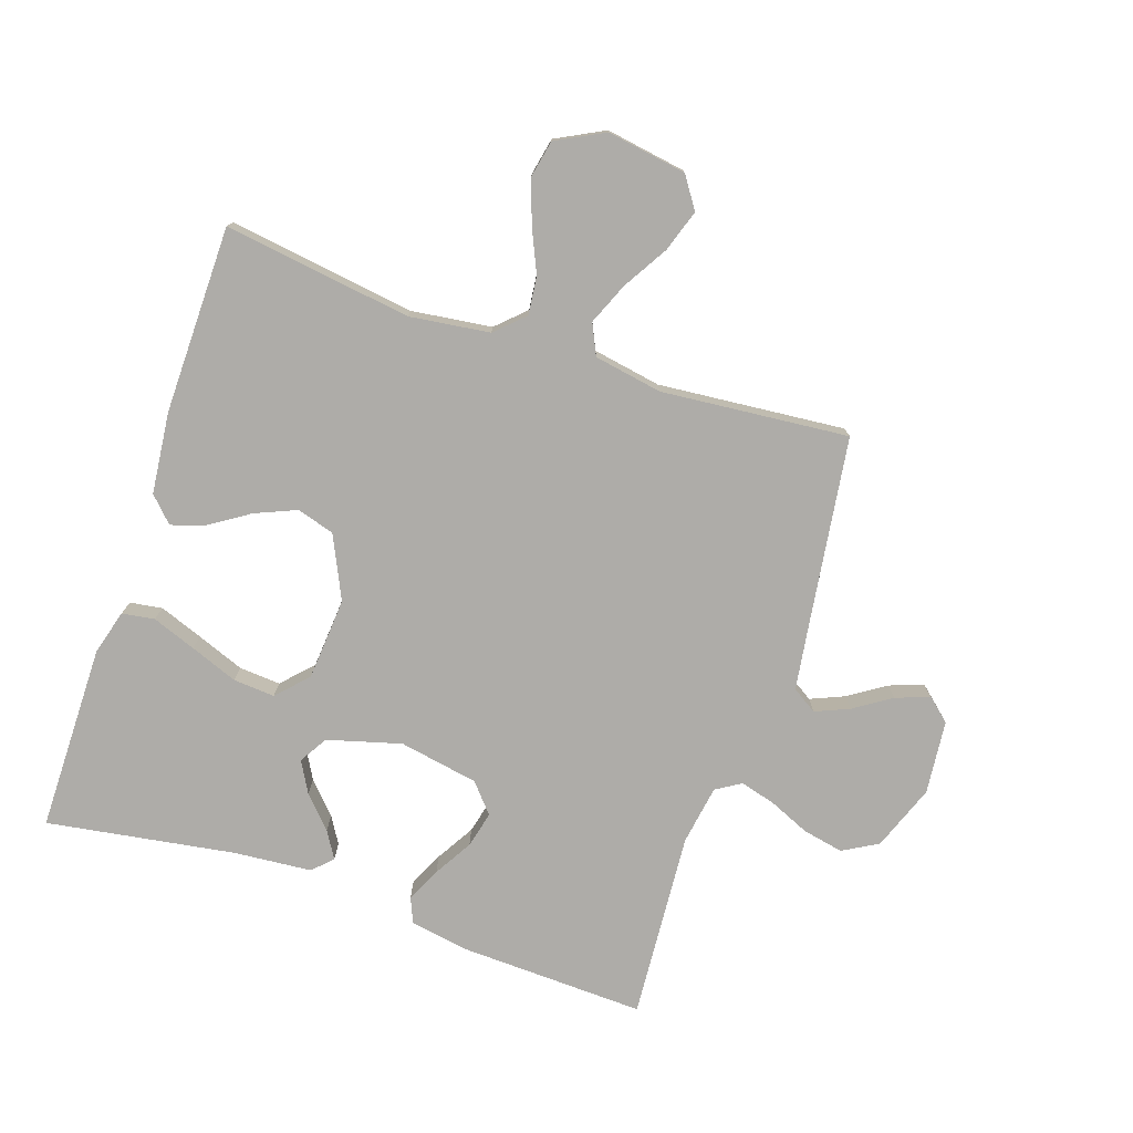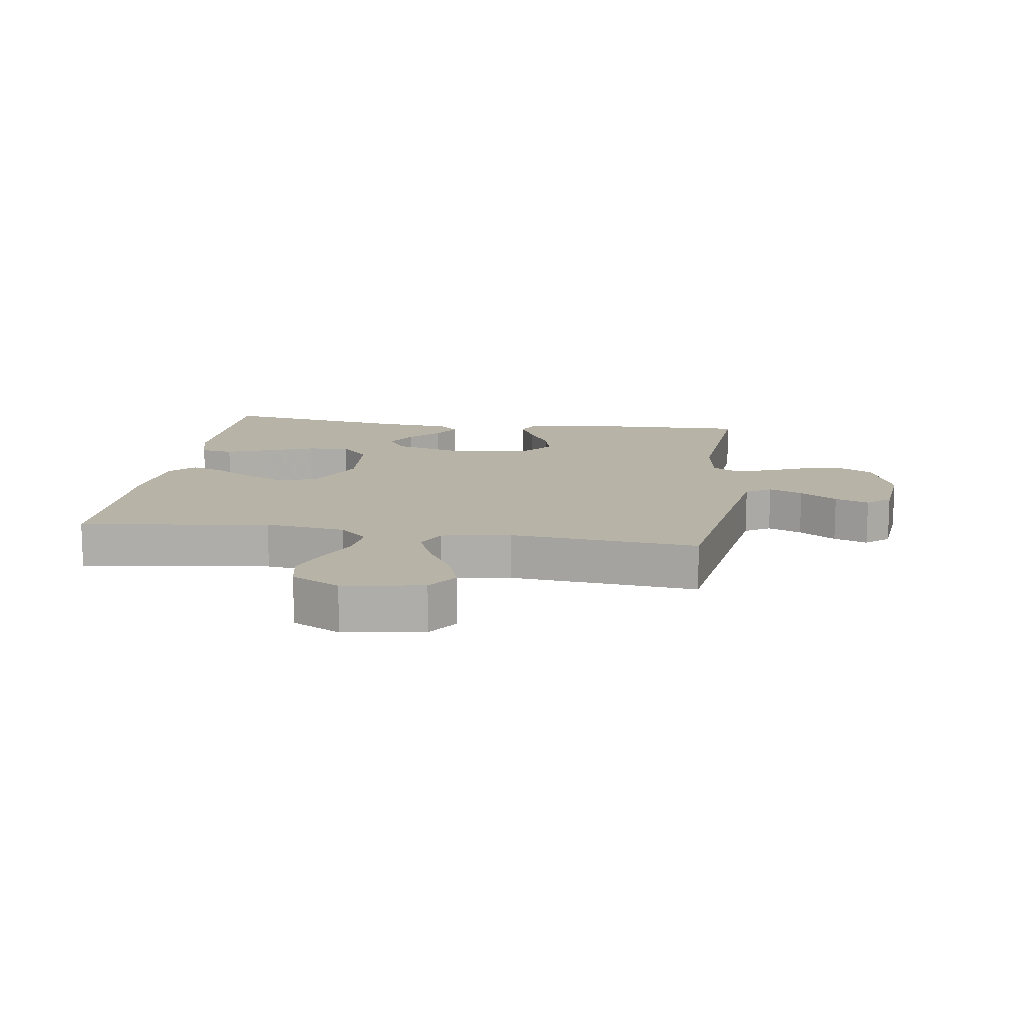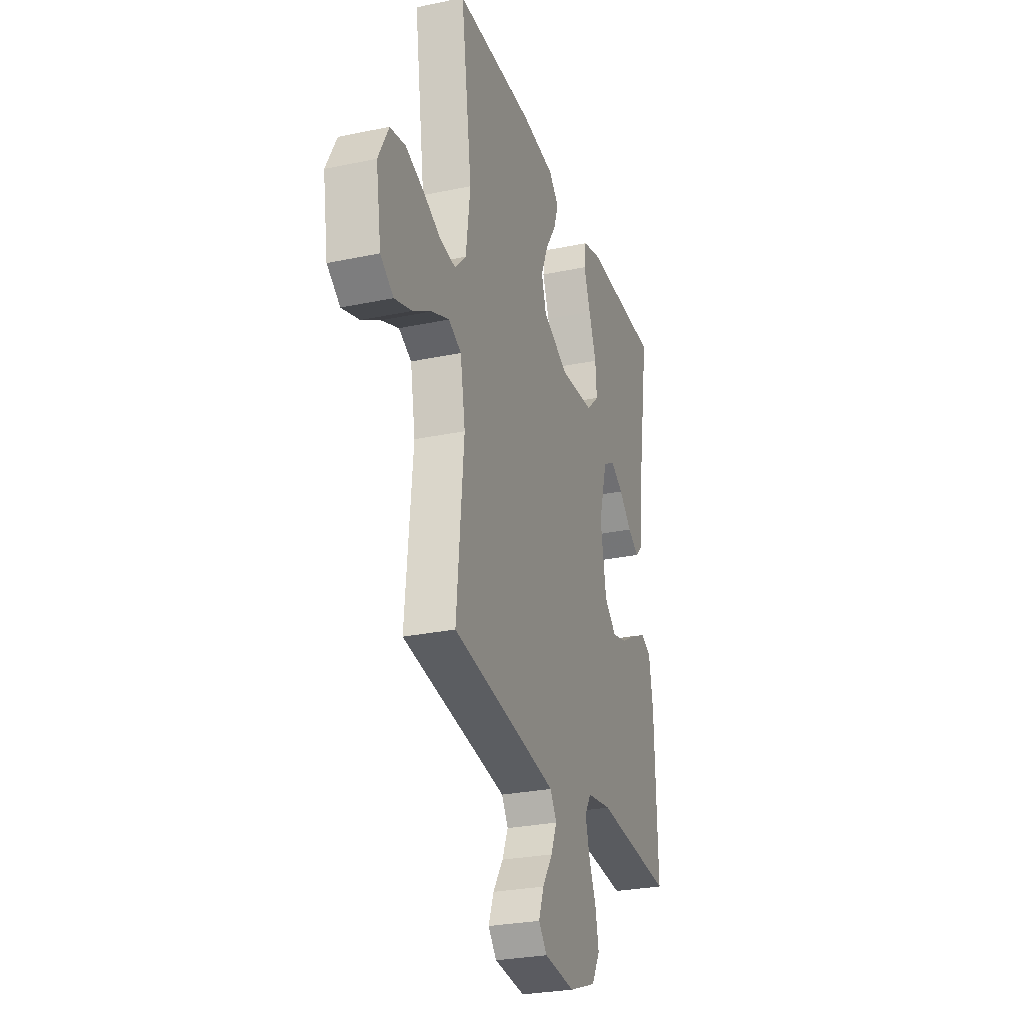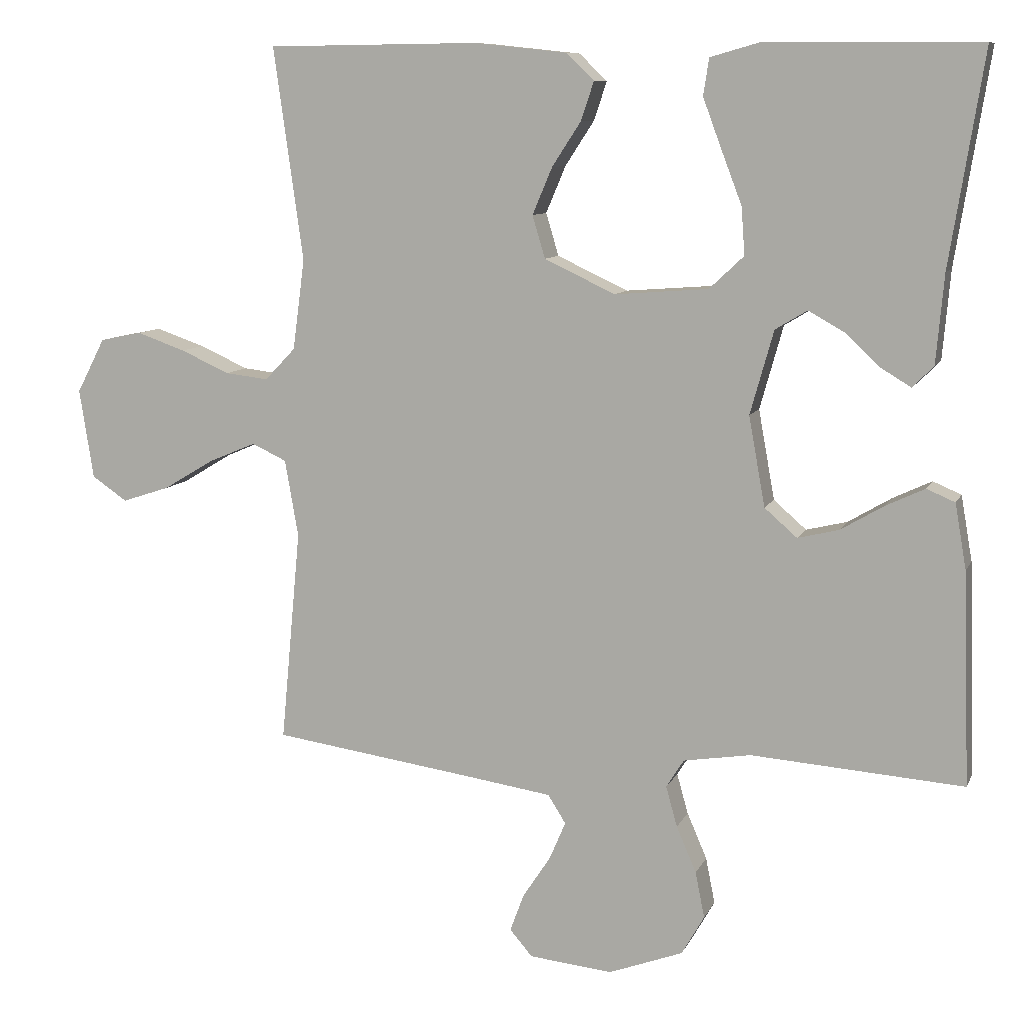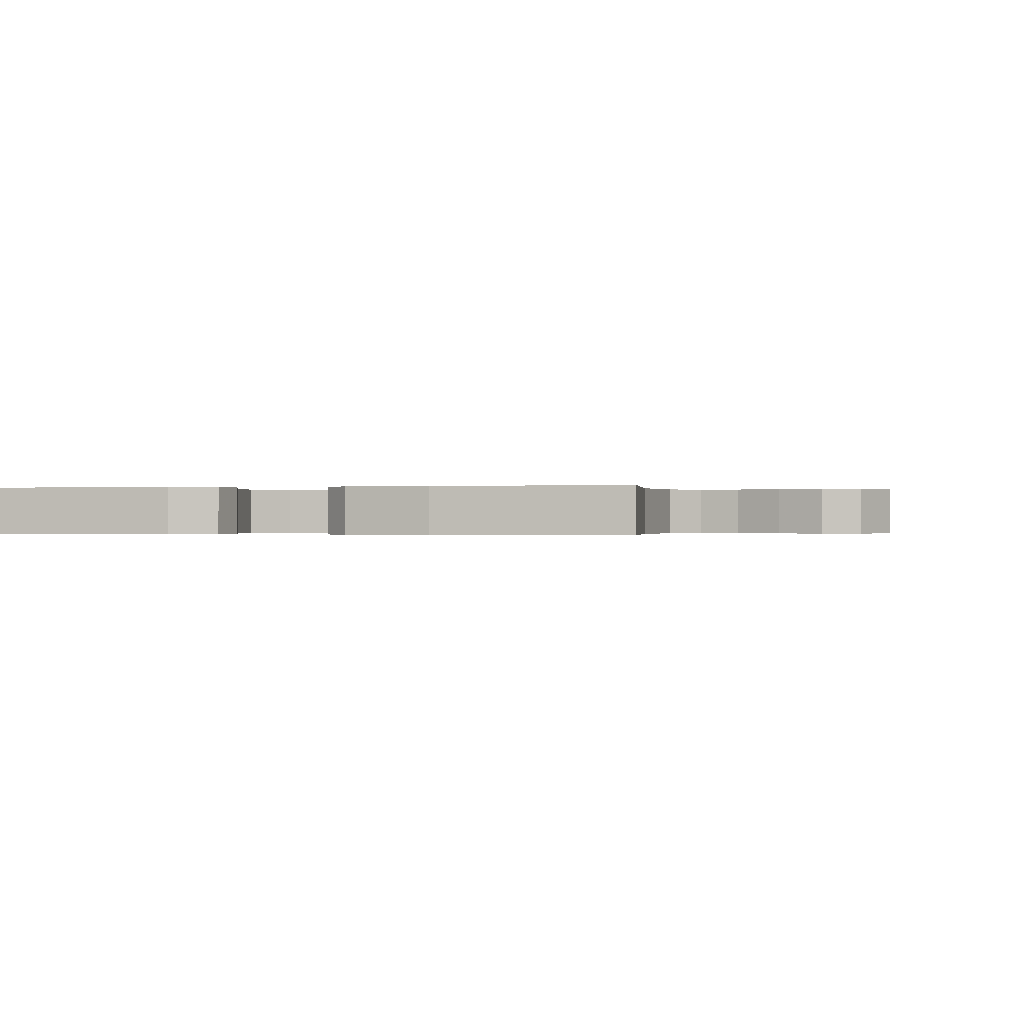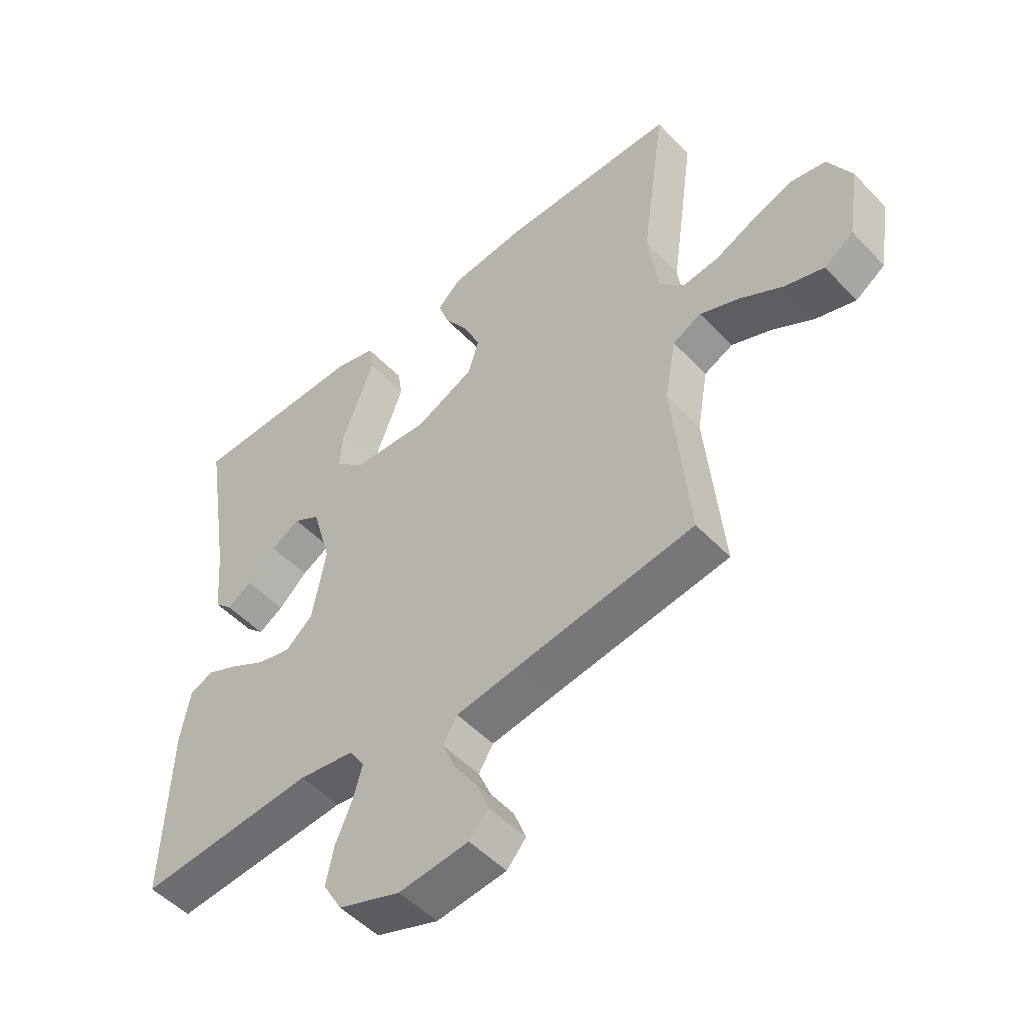
<metadata>
{"format":"obj","ext":"obj","renderer":"f3d","projection":"perspective","resolution":1024,"background":"white","views":[{"elev":-76.8,"azim":71.3,"up":"+Y"},{"elev":12.9,"azim":98.4,"up":"+Y"},{"elev":-27.9,"azim":107.7,"up":"+Z"},{"elev":9.3,"azim":-163.4,"up":"+Z"},{"elev":-0.2,"azim":14.0,"up":"+Y"},{"elev":-51.3,"azim":41.9,"up":"+Z"}]}
</metadata>
<code>
v 0.5 0.07 -0.5
v 0.2 0.07 -0.543
v 0.093 0.07 -0.559
v 0.068 0.07 -0.599
v 0.091 0.07 -0.653
v 0.13 0.07 -0.712
v 0.15 0.07 -0.766
v 0.118 0.07 -0.803
v 0 0.07 -0.815
v -0.105 0.07 -0.776
v -0.137 0.07 -0.72
v -0.124 0.07 -0.655
v -0.096 0.07 -0.59
v -0.08 0.07 -0.533
v -0.105 0.07 -0.493
v -0.2 0.07 -0.478
v -0.5 0.07 -0.5
v -0.49 0.07 -0.2
v -0.474 0.07 -0.108
v -0.434 0.07 -0.091
v -0.379 0.07 -0.117
v -0.318 0.07 -0.153
v -0.26 0.07 -0.167
v -0.214 0.07 -0.127
v -0.191 0.07 0
v -0.224 0.07 0.118
v -0.269 0.07 0.145
v -0.319 0.07 0.117
v -0.368 0.07 0.071
v -0.411 0.07 0.045
v -0.441 0.07 0.075
v -0.452 0.07 0.2
v -0.5 0.07 0.5
v -0.2 0.07 0.502
v -0.129 0.07 0.482
v -0.121 0.07 0.43
v -0.147 0.07 0.36
v -0.176 0.07 0.284
v -0.181 0.07 0.217
v -0.132 0.07 0.171
v 0 0.07 0.161
v 0.1 0.07 0.208
v 0.118 0.07 0.268
v 0.09 0.07 0.334
v 0.049 0.07 0.397
v 0.031 0.07 0.451
v 0.07 0.07 0.489
v 0.2 0.07 0.503
v 0.5 0.07 0.5
v 0.458 0.07 0.2
v 0.475 0.07 0.072
v 0.518 0.07 0.027
v 0.579 0.07 0.034
v 0.648 0.07 0.065
v 0.717 0.07 0.089
v 0.776 0.07 0.077
v 0.816 0.07 0
v 0.796 0.07 -0.127
v 0.746 0.07 -0.161
v 0.679 0.07 -0.139
v 0.607 0.07 -0.096
v 0.54 0.07 -0.068
v 0.491 0.07 -0.091
v 0.472 0.07 -0.2
v 0.5 0 -0.5
v 0.2 0 -0.543
v 0.093 0 -0.559
v 0.068 0 -0.599
v 0.091 0 -0.653
v 0.13 0 -0.712
v 0.15 0 -0.766
v 0.118 0 -0.803
v 0 0 -0.815
v -0.105 0 -0.776
v -0.137 0 -0.72
v -0.124 0 -0.655
v -0.096 0 -0.59
v -0.08 0 -0.533
v -0.105 0 -0.493
v -0.2 0 -0.478
v -0.5 0 -0.5
v -0.49 0 -0.2
v -0.474 0 -0.108
v -0.434 0 -0.091
v -0.379 0 -0.117
v -0.318 0 -0.153
v -0.26 0 -0.167
v -0.214 0 -0.127
v -0.191 0 0
v -0.224 0 0.118
v -0.269 0 0.145
v -0.319 0 0.117
v -0.368 0 0.071
v -0.411 0 0.045
v -0.441 0 0.075
v -0.452 0 0.2
v -0.5 0 0.5
v -0.2 0 0.502
v -0.129 0 0.482
v -0.121 0 0.43
v -0.147 0 0.36
v -0.176 0 0.284
v -0.181 0 0.217
v -0.132 0 0.171
v 0 0 0.161
v 0.1 0 0.208
v 0.118 0 0.268
v 0.09 0 0.334
v 0.049 0 0.397
v 0.031 0 0.451
v 0.07 0 0.489
v 0.2 0 0.503
v 0.5 0 0.5
v 0.458 0 0.2
v 0.475 0 0.072
v 0.518 0 0.027
v 0.579 0 0.034
v 0.648 0 0.065
v 0.717 0 0.089
v 0.776 0 0.077
v 0.816 0 0
v 0.796 0 -0.127
v 0.746 0 -0.161
v 0.679 0 -0.139
v 0.607 0 -0.096
v 0.54 0 -0.068
v 0.491 0 -0.091
v 0.472 0 -0.2
f 58 59 60 61
f 58 61 62
f 57 58 62
f 56 57 62
f 53 54 55 56
f 53 56 62 63
f 47 48 49 50
f 47 50 51
f 44 45 46 47
f 43 44 47 51
f 42 43 51 52
f 35 36 37 38
f 33 34 35 38
f 32 33 38 39
f 28 29 30 31
f 27 28 31 32
f 19 20 21 22
f 17 18 19 22
f 16 17 22 23
f 15 16 23 24
f 10 11 12 13
f 10 13 14
f 9 10 14
f 8 9 14
f 5 6 7 8
f 4 5 8 14
f 3 4 14 15
f 64 1 2
f 63 64 2 3
f 52 53 63 3
f 41 42 52 3
f 27 32 39 40
f 26 27 40 41
f 25 26 41 3
f 3 15 24 25
f 125 124 123 122
f 126 125 122
f 126 122 121
f 126 121 120
f 120 119 118 117
f 127 126 120 117
f 114 113 112 111
f 115 114 111
f 111 110 109 108
f 115 111 108 107
f 116 115 107 106
f 102 101 100 99
f 102 99 98 97
f 103 102 97 96
f 95 94 93 92
f 96 95 92 91
f 86 85 84 83
f 86 83 82 81
f 87 86 81 80
f 88 87 80 79
f 77 76 75 74
f 78 77 74
f 78 74 73
f 78 73 72
f 72 71 70 69
f 78 72 69 68
f 79 78 68 67
f 66 65 128
f 67 66 128 127
f 67 127 117 116
f 67 116 106 105
f 104 103 96 91
f 105 104 91 90
f 67 105 90 89
f 89 88 79 67
f 1 65 66 2
f 2 66 67 3
f 3 67 68 4
f 4 68 69 5
f 5 69 70 6
f 6 70 71 7
f 7 71 72 8
f 8 72 73 9
f 9 73 74 10
f 10 74 75 11
f 11 75 76 12
f 12 76 77 13
f 13 77 78 14
f 14 78 79 15
f 15 79 80 16
f 16 80 81 17
f 17 81 82 18
f 18 82 83 19
f 19 83 84 20
f 20 84 85 21
f 21 85 86 22
f 22 86 87 23
f 23 87 88 24
f 24 88 89 25
f 25 89 90 26
f 26 90 91 27
f 27 91 92 28
f 28 92 93 29
f 29 93 94 30
f 30 94 95 31
f 31 95 96 32
f 32 96 97 33
f 33 97 98 34
f 34 98 99 35
f 35 99 100 36
f 36 100 101 37
f 37 101 102 38
f 38 102 103 39
f 39 103 104 40
f 40 104 105 41
f 41 105 106 42
f 42 106 107 43
f 43 107 108 44
f 44 108 109 45
f 45 109 110 46
f 46 110 111 47
f 47 111 112 48
f 48 112 113 49
f 49 113 114 50
f 50 114 115 51
f 51 115 116 52
f 52 116 117 53
f 53 117 118 54
f 54 118 119 55
f 55 119 120 56
f 56 120 121 57
f 57 121 122 58
f 58 122 123 59
f 59 123 124 60
f 60 124 125 61
f 61 125 126 62
f 62 126 127 63
f 63 127 128 64
f 64 128 65 1

</code>
